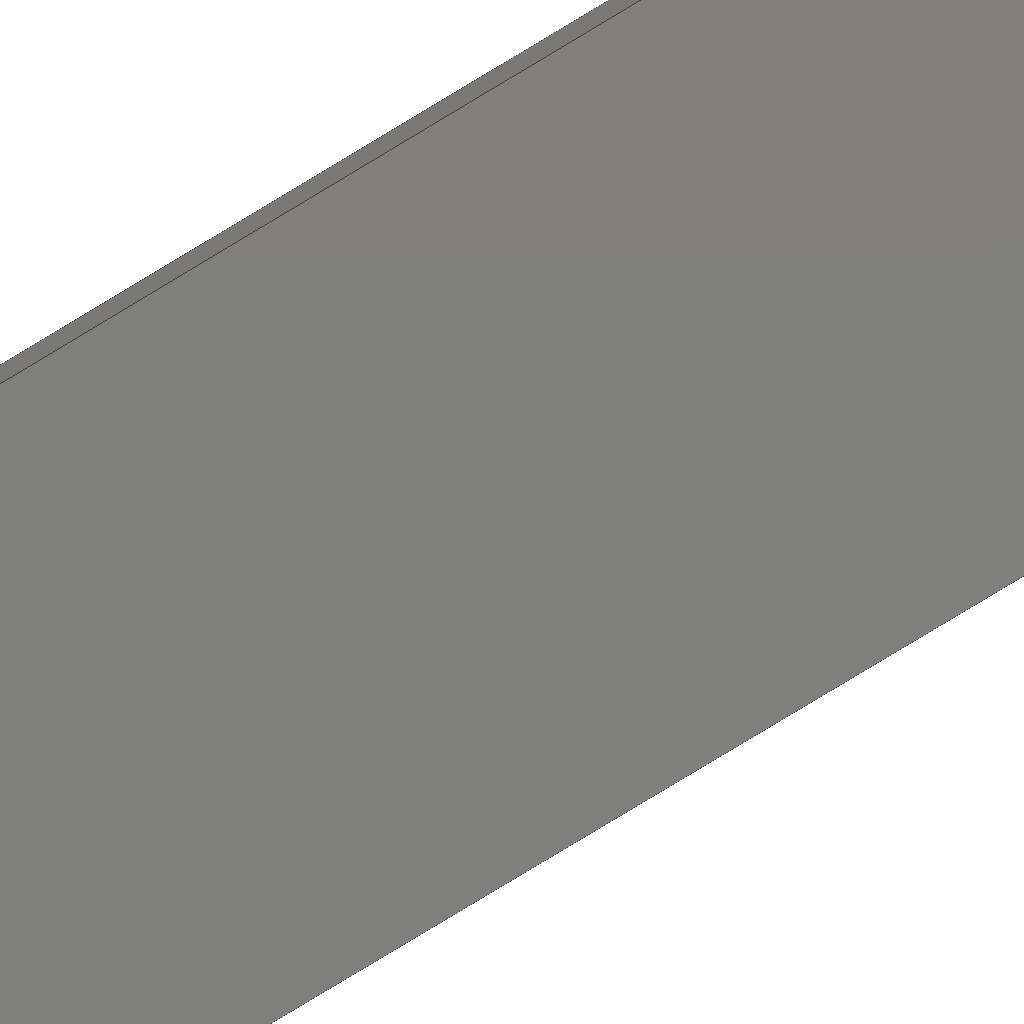
<metadata>
{"format":"step","ext":"step","renderer":"f3d","projection":"perspective","resolution":1024,"background":"white","views":[{"elev":-78.9,"azim":-58.7,"up":"+Z"}]}
</metadata>
<code>
ISO-10303-21;
DATA;
#1=MECHANICAL_DESIGN_GEOMETRIC_PRESENTATION_REPRESENTATION('',(#4),#446);
#2=SHAPE_REPRESENTATION_RELATIONSHIP('SRR','None',#453,#3);
#3=ADVANCED_BREP_SHAPE_REPRESENTATION('',(#5),#445);
#4=STYLED_ITEM('',(#462),#5);
#5=MANIFOLD_SOLID_BREP('Body1',#258);
#6=CYLINDRICAL_SURFACE('',#280,0.025);
#7=CYLINDRICAL_SURFACE('',#283,0.025);
#8=CYLINDRICAL_SURFACE('',#288,0.075);
#9=CYLINDRICAL_SURFACE('',#291,0.075);
#10=FACE_OUTER_BOUND('',#24,.T.);
#11=FACE_OUTER_BOUND('',#25,.T.);
#12=FACE_OUTER_BOUND('',#26,.T.);
#13=FACE_OUTER_BOUND('',#27,.T.);
#14=FACE_OUTER_BOUND('',#28,.T.);
#15=FACE_OUTER_BOUND('',#29,.T.);
#16=FACE_OUTER_BOUND('',#30,.T.);
#17=FACE_OUTER_BOUND('',#31,.T.);
#18=FACE_OUTER_BOUND('',#32,.T.);
#19=FACE_OUTER_BOUND('',#33,.T.);
#20=FACE_OUTER_BOUND('',#34,.T.);
#21=FACE_OUTER_BOUND('',#35,.T.);
#22=FACE_OUTER_BOUND('',#36,.T.);
#23=FACE_OUTER_BOUND('',#37,.T.);
#24=EDGE_LOOP('',(#162,#163,#164,#165,#166,#167,#168,#169,#170,#171,#172,
#173));
#25=EDGE_LOOP('',(#174,#175,#176,#177));
#26=EDGE_LOOP('',(#178,#179,#180,#181));
#27=EDGE_LOOP('',(#182,#183,#184,#185));
#28=EDGE_LOOP('',(#186,#187,#188,#189));
#29=EDGE_LOOP('',(#190,#191,#192,#193));
#30=EDGE_LOOP('',(#194,#195,#196,#197));
#31=EDGE_LOOP('',(#198,#199,#200,#201));
#32=EDGE_LOOP('',(#202,#203,#204,#205));
#33=EDGE_LOOP('',(#206,#207,#208,#209));
#34=EDGE_LOOP('',(#210,#211,#212,#213));
#35=EDGE_LOOP('',(#214,#215,#216,#217));
#36=EDGE_LOOP('',(#218,#219,#220,#221));
#37=EDGE_LOOP('',(#222,#223,#224,#225,#226,#227,#228,#229,#230,#231,#232,
#233));
#38=LINE('',#374,#66);
#39=LINE('',#376,#67);
#40=LINE('',#378,#68);
#41=LINE('',#382,#69);
#42=LINE('',#386,#70);
#43=LINE('',#388,#71);
#44=LINE('',#390,#72);
#45=LINE('',#393,#73);
#46=LINE('',#396,#74);
#47=LINE('',#398,#75);
#48=LINE('',#399,#76);
#49=LINE('',#402,#77);
#50=LINE('',#403,#78);
#51=LINE('',#406,#79);
#52=LINE('',#407,#80);
#53=LINE('',#411,#81);
#54=LINE('',#414,#82);
#55=LINE('',#415,#83);
#56=LINE('',#419,#84);
#57=LINE('',#422,#85);
#58=LINE('',#423,#86);
#59=LINE('',#426,#87);
#60=LINE('',#427,#88);
#61=LINE('',#430,#89);
#62=LINE('',#431,#90);
#63=LINE('',#435,#91);
#64=LINE('',#438,#92);
#65=LINE('',#439,#93);
#66=VECTOR('',#300,1);
#67=VECTOR('',#301,1);
#68=VECTOR('',#302,1);
#69=VECTOR('',#305,1);
#70=VECTOR('',#308,1);
#71=VECTOR('',#309,1);
#72=VECTOR('',#310,1);
#73=VECTOR('',#313,1);
#74=VECTOR('',#316,1);
#75=VECTOR('',#317,1);
#76=VECTOR('',#318,1);
#77=VECTOR('',#321,1);
#78=VECTOR('',#322,1);
#79=VECTOR('',#325,1);
#80=VECTOR('',#326,1);
#81=VECTOR('',#331,1);
#82=VECTOR('',#334,1);
#83=VECTOR('',#335,1);
#84=VECTOR('',#340,1);
#85=VECTOR('',#343,1);
#86=VECTOR('',#344,1);
#87=VECTOR('',#347,1);
#88=VECTOR('',#348,1);
#89=VECTOR('',#351,1);
#90=VECTOR('',#352,1);
#91=VECTOR('',#357,1);
#92=VECTOR('',#360,1);
#93=VECTOR('',#361,1);
#94=CIRCLE('',#273,0.075);
#95=CIRCLE('',#274,0.025);
#96=CIRCLE('',#275,0.025);
#97=CIRCLE('',#276,0.075);
#98=CIRCLE('',#281,0.025);
#99=CIRCLE('',#284,0.025);
#100=CIRCLE('',#289,0.075);
#101=CIRCLE('',#292,0.075);
#102=VERTEX_POINT('',#370);
#103=VERTEX_POINT('',#371);
#104=VERTEX_POINT('',#373);
#105=VERTEX_POINT('',#375);
#106=VERTEX_POINT('',#377);
#107=VERTEX_POINT('',#379);
#108=VERTEX_POINT('',#381);
#109=VERTEX_POINT('',#383);
#110=VERTEX_POINT('',#385);
#111=VERTEX_POINT('',#387);
#112=VERTEX_POINT('',#389);
#113=VERTEX_POINT('',#391);
#114=VERTEX_POINT('',#395);
#115=VERTEX_POINT('',#397);
#116=VERTEX_POINT('',#401);
#117=VERTEX_POINT('',#405);
#118=VERTEX_POINT('',#409);
#119=VERTEX_POINT('',#413);
#120=VERTEX_POINT('',#417);
#121=VERTEX_POINT('',#421);
#122=VERTEX_POINT('',#425);
#123=VERTEX_POINT('',#429);
#124=VERTEX_POINT('',#433);
#125=VERTEX_POINT('',#437);
#126=EDGE_CURVE('',#102,#103,#94,.T.);
#127=EDGE_CURVE('',#103,#104,#38,.T.);
#128=EDGE_CURVE('',#104,#105,#39,.T.);
#129=EDGE_CURVE('',#105,#106,#40,.T.);
#130=EDGE_CURVE('',#106,#107,#95,.T.);
#131=EDGE_CURVE('',#107,#108,#41,.T.);
#132=EDGE_CURVE('',#108,#109,#96,.T.);
#133=EDGE_CURVE('',#109,#110,#42,.T.);
#134=EDGE_CURVE('',#110,#111,#43,.T.);
#135=EDGE_CURVE('',#111,#112,#44,.T.);
#136=EDGE_CURVE('',#112,#113,#97,.T.);
#137=EDGE_CURVE('',#113,#102,#45,.T.);
#138=EDGE_CURVE('',#114,#103,#46,.T.);
#139=EDGE_CURVE('',#115,#114,#47,.T.);
#140=EDGE_CURVE('',#104,#115,#48,.T.);
#141=EDGE_CURVE('',#116,#115,#49,.T.);
#142=EDGE_CURVE('',#105,#116,#50,.T.);
#143=EDGE_CURVE('',#117,#116,#51,.T.);
#144=EDGE_CURVE('',#106,#117,#52,.T.);
#145=EDGE_CURVE('',#118,#117,#98,.T.);
#146=EDGE_CURVE('',#107,#118,#53,.T.);
#147=EDGE_CURVE('',#119,#118,#54,.T.);
#148=EDGE_CURVE('',#108,#119,#55,.T.);
#149=EDGE_CURVE('',#120,#119,#99,.T.);
#150=EDGE_CURVE('',#109,#120,#56,.T.);
#151=EDGE_CURVE('',#121,#120,#57,.T.);
#152=EDGE_CURVE('',#110,#121,#58,.T.);
#153=EDGE_CURVE('',#122,#121,#59,.T.);
#154=EDGE_CURVE('',#111,#122,#60,.T.);
#155=EDGE_CURVE('',#123,#122,#61,.T.);
#156=EDGE_CURVE('',#112,#123,#62,.T.);
#157=EDGE_CURVE('',#124,#123,#100,.T.);
#158=EDGE_CURVE('',#113,#124,#63,.T.);
#159=EDGE_CURVE('',#125,#124,#64,.T.);
#160=EDGE_CURVE('',#102,#125,#65,.T.);
#161=EDGE_CURVE('',#114,#125,#101,.T.);
#162=ORIENTED_EDGE('',*,*,#126,.T.);
#163=ORIENTED_EDGE('',*,*,#127,.T.);
#164=ORIENTED_EDGE('',*,*,#128,.T.);
#165=ORIENTED_EDGE('',*,*,#129,.T.);
#166=ORIENTED_EDGE('',*,*,#130,.T.);
#167=ORIENTED_EDGE('',*,*,#131,.T.);
#168=ORIENTED_EDGE('',*,*,#132,.T.);
#169=ORIENTED_EDGE('',*,*,#133,.T.);
#170=ORIENTED_EDGE('',*,*,#134,.T.);
#171=ORIENTED_EDGE('',*,*,#135,.T.);
#172=ORIENTED_EDGE('',*,*,#136,.T.);
#173=ORIENTED_EDGE('',*,*,#137,.T.);
#174=ORIENTED_EDGE('',*,*,#138,.F.);
#175=ORIENTED_EDGE('',*,*,#139,.F.);
#176=ORIENTED_EDGE('',*,*,#140,.F.);
#177=ORIENTED_EDGE('',*,*,#127,.F.);
#178=ORIENTED_EDGE('',*,*,#140,.T.);
#179=ORIENTED_EDGE('',*,*,#141,.F.);
#180=ORIENTED_EDGE('',*,*,#142,.F.);
#181=ORIENTED_EDGE('',*,*,#128,.F.);
#182=ORIENTED_EDGE('',*,*,#142,.T.);
#183=ORIENTED_EDGE('',*,*,#143,.F.);
#184=ORIENTED_EDGE('',*,*,#144,.F.);
#185=ORIENTED_EDGE('',*,*,#129,.F.);
#186=ORIENTED_EDGE('',*,*,#144,.T.);
#187=ORIENTED_EDGE('',*,*,#145,.F.);
#188=ORIENTED_EDGE('',*,*,#146,.F.);
#189=ORIENTED_EDGE('',*,*,#130,.F.);
#190=ORIENTED_EDGE('',*,*,#146,.T.);
#191=ORIENTED_EDGE('',*,*,#147,.F.);
#192=ORIENTED_EDGE('',*,*,#148,.F.);
#193=ORIENTED_EDGE('',*,*,#131,.F.);
#194=ORIENTED_EDGE('',*,*,#148,.T.);
#195=ORIENTED_EDGE('',*,*,#149,.F.);
#196=ORIENTED_EDGE('',*,*,#150,.F.);
#197=ORIENTED_EDGE('',*,*,#132,.F.);
#198=ORIENTED_EDGE('',*,*,#150,.T.);
#199=ORIENTED_EDGE('',*,*,#151,.F.);
#200=ORIENTED_EDGE('',*,*,#152,.F.);
#201=ORIENTED_EDGE('',*,*,#133,.F.);
#202=ORIENTED_EDGE('',*,*,#152,.T.);
#203=ORIENTED_EDGE('',*,*,#153,.F.);
#204=ORIENTED_EDGE('',*,*,#154,.F.);
#205=ORIENTED_EDGE('',*,*,#134,.F.);
#206=ORIENTED_EDGE('',*,*,#154,.T.);
#207=ORIENTED_EDGE('',*,*,#155,.F.);
#208=ORIENTED_EDGE('',*,*,#156,.F.);
#209=ORIENTED_EDGE('',*,*,#135,.F.);
#210=ORIENTED_EDGE('',*,*,#156,.T.);
#211=ORIENTED_EDGE('',*,*,#157,.F.);
#212=ORIENTED_EDGE('',*,*,#158,.F.);
#213=ORIENTED_EDGE('',*,*,#136,.F.);
#214=ORIENTED_EDGE('',*,*,#158,.T.);
#215=ORIENTED_EDGE('',*,*,#159,.F.);
#216=ORIENTED_EDGE('',*,*,#160,.F.);
#217=ORIENTED_EDGE('',*,*,#137,.F.);
#218=ORIENTED_EDGE('',*,*,#160,.T.);
#219=ORIENTED_EDGE('',*,*,#161,.F.);
#220=ORIENTED_EDGE('',*,*,#138,.T.);
#221=ORIENTED_EDGE('',*,*,#126,.F.);
#222=ORIENTED_EDGE('',*,*,#161,.T.);
#223=ORIENTED_EDGE('',*,*,#159,.T.);
#224=ORIENTED_EDGE('',*,*,#157,.T.);
#225=ORIENTED_EDGE('',*,*,#155,.T.);
#226=ORIENTED_EDGE('',*,*,#153,.T.);
#227=ORIENTED_EDGE('',*,*,#151,.T.);
#228=ORIENTED_EDGE('',*,*,#149,.T.);
#229=ORIENTED_EDGE('',*,*,#147,.T.);
#230=ORIENTED_EDGE('',*,*,#145,.T.);
#231=ORIENTED_EDGE('',*,*,#143,.T.);
#232=ORIENTED_EDGE('',*,*,#141,.T.);
#233=ORIENTED_EDGE('',*,*,#139,.T.);
#234=PLANE('',#272);
#235=PLANE('',#277);
#236=PLANE('',#278);
#237=PLANE('',#279);
#238=PLANE('',#282);
#239=PLANE('',#285);
#240=PLANE('',#286);
#241=PLANE('',#287);
#242=PLANE('',#290);
#243=PLANE('',#293);
#244=ADVANCED_FACE('',(#10),#234,.F.);
#245=ADVANCED_FACE('',(#11),#235,.T.);
#246=ADVANCED_FACE('',(#12),#236,.T.);
#247=ADVANCED_FACE('',(#13),#237,.T.);
#248=ADVANCED_FACE('',(#14),#6,.F.);
#249=ADVANCED_FACE('',(#15),#238,.T.);
#250=ADVANCED_FACE('',(#16),#7,.F.);
#251=ADVANCED_FACE('',(#17),#239,.T.);
#252=ADVANCED_FACE('',(#18),#240,.T.);
#253=ADVANCED_FACE('',(#19),#241,.T.);
#254=ADVANCED_FACE('',(#20),#8,.T.);
#255=ADVANCED_FACE('',(#21),#242,.T.);
#256=ADVANCED_FACE('',(#22),#9,.T.);
#257=ADVANCED_FACE('',(#23),#243,.T.);
#258=CLOSED_SHELL('',(#244,#245,#246,#247,#248,#249,#250,#251,#252,#253,
#254,#255,#256,#257));
#259=DERIVED_UNIT_ELEMENT(#261,1);
#260=DERIVED_UNIT_ELEMENT(#448,3);
#261=(
MASS_UNIT()
NAMED_UNIT(*)
SI_UNIT(.KILO.,.GRAM.)
);
#262=DERIVED_UNIT((#259,#260));
#263=MEASURE_REPRESENTATION_ITEM('density measure',
POSITIVE_RATIO_MEASURE(1060),#262);
#264=PROPERTY_DEFINITION_REPRESENTATION(#269,#266);
#265=PROPERTY_DEFINITION_REPRESENTATION(#270,#267);
#266=REPRESENTATION('material name',(#268),#445);
#267=REPRESENTATION('density',(#263),#445);
#268=DESCRIPTIVE_REPRESENTATION_ITEM('ABS Plastic','ABS Plastic');
#269=PROPERTY_DEFINITION('material property','material name',#455);
#270=PROPERTY_DEFINITION('material property','density of part',#455);
#271=AXIS2_PLACEMENT_3D('placement',#368,#294,#295);
#272=AXIS2_PLACEMENT_3D('',#369,#296,#297);
#273=AXIS2_PLACEMENT_3D('',#372,#298,#299);
#274=AXIS2_PLACEMENT_3D('',#380,#303,#304);
#275=AXIS2_PLACEMENT_3D('',#384,#306,#307);
#276=AXIS2_PLACEMENT_3D('',#392,#311,#312);
#277=AXIS2_PLACEMENT_3D('',#394,#314,#315);
#278=AXIS2_PLACEMENT_3D('',#400,#319,#320);
#279=AXIS2_PLACEMENT_3D('',#404,#323,#324);
#280=AXIS2_PLACEMENT_3D('',#408,#327,#328);
#281=AXIS2_PLACEMENT_3D('',#410,#329,#330);
#282=AXIS2_PLACEMENT_3D('',#412,#332,#333);
#283=AXIS2_PLACEMENT_3D('',#416,#336,#337);
#284=AXIS2_PLACEMENT_3D('',#418,#338,#339);
#285=AXIS2_PLACEMENT_3D('',#420,#341,#342);
#286=AXIS2_PLACEMENT_3D('',#424,#345,#346);
#287=AXIS2_PLACEMENT_3D('',#428,#349,#350);
#288=AXIS2_PLACEMENT_3D('',#432,#353,#354);
#289=AXIS2_PLACEMENT_3D('',#434,#355,#356);
#290=AXIS2_PLACEMENT_3D('',#436,#358,#359);
#291=AXIS2_PLACEMENT_3D('',#440,#362,#363);
#292=AXIS2_PLACEMENT_3D('',#441,#364,#365);
#293=AXIS2_PLACEMENT_3D('',#442,#366,#367);
#294=DIRECTION('axis',(0,0,1));
#295=DIRECTION('refdir',(1,0,0));
#296=DIRECTION('center_axis',(1,0,0));
#297=DIRECTION('ref_axis',(0,1,0));
#298=DIRECTION('center_axis',(-1,0,0));
#299=DIRECTION('ref_axis',(0,1,5.921e-15));
#300=DIRECTION('',(0,0,-1));
#301=DIRECTION('',(0,-1,0));
#302=DIRECTION('',(0,0,1));
#303=DIRECTION('center_axis',(1,0,0));
#304=DIRECTION('ref_axis',(0,1,5.329e-14));
#305=DIRECTION('',(0,-1,2.495e-17));
#306=DIRECTION('center_axis',(1,0,0));
#307=DIRECTION('ref_axis',(0,1.332e-14,1));
#308=DIRECTION('',(0,0,-1));
#309=DIRECTION('',(0,-1,6.661e-15));
#310=DIRECTION('',(0,0,1));
#311=DIRECTION('center_axis',(-1,0,0));
#312=DIRECTION('ref_axis',(0,1.48e-15,1));
#313=DIRECTION('',(0,1,-2.495e-17));
#314=DIRECTION('center_axis',(0,1,0));
#315=DIRECTION('ref_axis',(0,0,1));
#316=DIRECTION('',(-1,0,0));
#317=DIRECTION('',(0,0,1));
#318=DIRECTION('',(1,0,0));
#319=DIRECTION('center_axis',(0,0,-1));
#320=DIRECTION('ref_axis',(0,1,0));
#321=DIRECTION('',(0,1,0));
#322=DIRECTION('',(1,0,0));
#323=DIRECTION('center_axis',(0,-1,0));
#324=DIRECTION('ref_axis',(0,0,-1));
#325=DIRECTION('',(0,0,-1));
#326=DIRECTION('',(1,0,0));
#327=DIRECTION('center_axis',(1,0,0));
#328=DIRECTION('ref_axis',(0,1,5.329e-14));
#329=DIRECTION('center_axis',(-1,0,0));
#330=DIRECTION('ref_axis',(0,1,5.329e-14));
#331=DIRECTION('',(1,0,0));
#332=DIRECTION('center_axis',(0,-2.495e-17,-1));
#333=DIRECTION('ref_axis',(0,1,-2.495e-17));
#334=DIRECTION('',(0,1,-2.495e-17));
#335=DIRECTION('',(1,0,0));
#336=DIRECTION('center_axis',(1,0,0));
#337=DIRECTION('ref_axis',(0,1.332e-14,1));
#338=DIRECTION('center_axis',(-1,0,0));
#339=DIRECTION('ref_axis',(0,1.332e-14,1));
#340=DIRECTION('',(1,0,0));
#341=DIRECTION('center_axis',(0,1,0));
#342=DIRECTION('ref_axis',(0,0,1));
#343=DIRECTION('',(0,0,1));
#344=DIRECTION('',(1,0,0));
#345=DIRECTION('center_axis',(0,-6.661e-15,-1));
#346=DIRECTION('ref_axis',(0,1,-6.661e-15));
#347=DIRECTION('',(0,1,-6.661e-15));
#348=DIRECTION('',(1,0,0));
#349=DIRECTION('center_axis',(0,-1,0));
#350=DIRECTION('ref_axis',(0,0,-1));
#351=DIRECTION('',(0,0,-1));
#352=DIRECTION('',(1,0,0));
#353=DIRECTION('center_axis',(1,0,0));
#354=DIRECTION('ref_axis',(0,1.48e-15,1));
#355=DIRECTION('center_axis',(1,0,0));
#356=DIRECTION('ref_axis',(0,1.48e-15,1));
#357=DIRECTION('',(1,0,0));
#358=DIRECTION('center_axis',(0,2.495e-17,1));
#359=DIRECTION('ref_axis',(0,-1,2.495e-17));
#360=DIRECTION('',(0,-1,2.495e-17));
#361=DIRECTION('',(1,0,0));
#362=DIRECTION('center_axis',(1,0,0));
#363=DIRECTION('ref_axis',(0,1,5.921e-15));
#364=DIRECTION('center_axis',(1,0,0));
#365=DIRECTION('ref_axis',(0,1,5.921e-15));
#366=DIRECTION('center_axis',(1,0,0));
#367=DIRECTION('ref_axis',(0,1,0));
#368=CARTESIAN_POINT('',(0,0,0));
#369=CARTESIAN_POINT('Origin',(-0.1588,1.933,0.615));
#370=CARTESIAN_POINT('',(-0.1588,4.157,0.74));
#371=CARTESIAN_POINT('',(-0.1588,4.232,0.665));
#372=CARTESIAN_POINT('Origin',(-0.1588,4.157,0.665));
#373=CARTESIAN_POINT('',(-0.1588,4.232,0.49));
#374=CARTESIAN_POINT('',(-0.1588,4.232,0.665));
#375=CARTESIAN_POINT('',(-0.1588,4.183,0.49));
#376=CARTESIAN_POINT('',(-0.1588,4.232,0.49));
#377=CARTESIAN_POINT('',(-0.1588,4.183,0.665));
#378=CARTESIAN_POINT('',(-0.1588,4.183,0.49));
#379=CARTESIAN_POINT('',(-0.1588,4.157,0.69));
#380=CARTESIAN_POINT('Origin',(-0.1588,4.157,0.665));
#381=CARTESIAN_POINT('',(-0.1588,-0.2925,0.69));
#382=CARTESIAN_POINT('',(-0.1588,4.157,0.69));
#383=CARTESIAN_POINT('',(-0.1588,-0.3175,0.665));
#384=CARTESIAN_POINT('Origin',(-0.1588,-0.2925,0.665));
#385=CARTESIAN_POINT('',(-0.1588,-0.3175,0.49));
#386=CARTESIAN_POINT('',(-0.1588,-0.3175,0.665));
#387=CARTESIAN_POINT('',(-0.1588,-0.3675,0.49));
#388=CARTESIAN_POINT('',(-0.1588,-0.3175,0.49));
#389=CARTESIAN_POINT('',(-0.1588,-0.3675,0.665));
#390=CARTESIAN_POINT('',(-0.1588,-0.3675,0.49));
#391=CARTESIAN_POINT('',(-0.1588,-0.2925,0.74));
#392=CARTESIAN_POINT('Origin',(-0.1588,-0.2925,0.665));
#393=CARTESIAN_POINT('',(-0.1588,-0.2925,0.74));
#394=CARTESIAN_POINT('Origin',(0,4.232,0.49));
#395=CARTESIAN_POINT('',(0.1588,4.232,0.665));
#396=CARTESIAN_POINT('',(0,4.232,0.665));
#397=CARTESIAN_POINT('',(0.1588,4.232,0.49));
#398=CARTESIAN_POINT('',(0.1588,4.232,0.665));
#399=CARTESIAN_POINT('',(0,4.232,0.49));
#400=CARTESIAN_POINT('Origin',(0,4.183,0.49));
#401=CARTESIAN_POINT('',(0.1588,4.183,0.49));
#402=CARTESIAN_POINT('',(0.1588,4.232,0.49));
#403=CARTESIAN_POINT('',(0,4.183,0.49));
#404=CARTESIAN_POINT('Origin',(0,4.183,0.665));
#405=CARTESIAN_POINT('',(0.1588,4.183,0.665));
#406=CARTESIAN_POINT('',(0.1588,4.183,0.49));
#407=CARTESIAN_POINT('',(0,4.183,0.665));
#408=CARTESIAN_POINT('Origin',(0,4.157,0.665));
#409=CARTESIAN_POINT('',(0.1588,4.157,0.69));
#410=CARTESIAN_POINT('Origin',(0.1588,4.157,0.665));
#411=CARTESIAN_POINT('',(0,4.157,0.69));
#412=CARTESIAN_POINT('Origin',(0,-0.2925,0.69));
#413=CARTESIAN_POINT('',(0.1588,-0.2925,0.69));
#414=CARTESIAN_POINT('',(0.1588,4.157,0.69));
#415=CARTESIAN_POINT('',(0,-0.2925,0.69));
#416=CARTESIAN_POINT('Origin',(0,-0.2925,0.665));
#417=CARTESIAN_POINT('',(0.1588,-0.3175,0.665));
#418=CARTESIAN_POINT('Origin',(0.1588,-0.2925,0.665));
#419=CARTESIAN_POINT('',(0,-0.3175,0.665));
#420=CARTESIAN_POINT('Origin',(0,-0.3175,0.49));
#421=CARTESIAN_POINT('',(0.1588,-0.3175,0.49));
#422=CARTESIAN_POINT('',(0.1588,-0.3175,0.665));
#423=CARTESIAN_POINT('',(0,-0.3175,0.49));
#424=CARTESIAN_POINT('Origin',(0,-0.3675,0.49));
#425=CARTESIAN_POINT('',(0.1588,-0.3675,0.49));
#426=CARTESIAN_POINT('',(0.1588,-0.3175,0.49));
#427=CARTESIAN_POINT('',(0,-0.3675,0.49));
#428=CARTESIAN_POINT('Origin',(0,-0.3675,0.665));
#429=CARTESIAN_POINT('',(0.1588,-0.3675,0.665));
#430=CARTESIAN_POINT('',(0.1588,-0.3675,0.49));
#431=CARTESIAN_POINT('',(0,-0.3675,0.665));
#432=CARTESIAN_POINT('Origin',(0,-0.2925,0.665));
#433=CARTESIAN_POINT('',(0.1588,-0.2925,0.74));
#434=CARTESIAN_POINT('Origin',(0.1588,-0.2925,0.665));
#435=CARTESIAN_POINT('',(0,-0.2925,0.74));
#436=CARTESIAN_POINT('Origin',(0,4.157,0.74));
#437=CARTESIAN_POINT('',(0.1588,4.157,0.74));
#438=CARTESIAN_POINT('',(0.1588,-0.2925,0.74));
#439=CARTESIAN_POINT('',(0,4.157,0.74));
#440=CARTESIAN_POINT('Origin',(0,4.157,0.665));
#441=CARTESIAN_POINT('Origin',(0.1588,4.157,0.665));
#442=CARTESIAN_POINT('Origin',(0.1588,1.933,0.615));
#443=UNCERTAINTY_MEASURE_WITH_UNIT(LENGTH_MEASURE(0.001),#447,
'DISTANCE_ACCURACY_VALUE',
'Maximum model space distance between geometric entities at asserted c
onnectivities');
#444=UNCERTAINTY_MEASURE_WITH_UNIT(LENGTH_MEASURE(0.001),#447,
'DISTANCE_ACCURACY_VALUE',
'Maximum model space distance between geometric entities at asserted c
onnectivities');
#445=(
GEOMETRIC_REPRESENTATION_CONTEXT(3)
GLOBAL_UNCERTAINTY_ASSIGNED_CONTEXT((#443))
GLOBAL_UNIT_ASSIGNED_CONTEXT((#447,#449,#450))
REPRESENTATION_CONTEXT('','3D')
);
#446=(
GEOMETRIC_REPRESENTATION_CONTEXT(3)
GLOBAL_UNCERTAINTY_ASSIGNED_CONTEXT((#444))
GLOBAL_UNIT_ASSIGNED_CONTEXT((#447,#449,#450))
REPRESENTATION_CONTEXT('','3D')
);
#447=(
LENGTH_UNIT()
NAMED_UNIT(*)
SI_UNIT(.CENTI.,.METRE.)
);
#448=(
LENGTH_UNIT()
NAMED_UNIT(*)
SI_UNIT($,.METRE.)
);
#449=(
NAMED_UNIT(*)
PLANE_ANGLE_UNIT()
SI_UNIT($,.RADIAN.)
);
#450=(
NAMED_UNIT(*)
SI_UNIT($,.STERADIAN.)
SOLID_ANGLE_UNIT()
);
#451=SHAPE_DEFINITION_REPRESENTATION(#452,#453);
#452=PRODUCT_DEFINITION_SHAPE('',$,#455);
#453=SHAPE_REPRESENTATION('',(#271),#445);
#454=PRODUCT_DEFINITION_CONTEXT('part definition',#459,'design');
#455=PRODUCT_DEFINITION('Engine hook','Engine hook',#456,#454);
#456=PRODUCT_DEFINITION_FORMATION('',$,#461);
#457=PRODUCT_RELATED_PRODUCT_CATEGORY('Engine hook','Engine hook',(#461));
#458=APPLICATION_PROTOCOL_DEFINITION('international standard',
'automotive_design',2009,#459);
#459=APPLICATION_CONTEXT(
'Core Data for Automotive Mechanical Design Process');
#460=PRODUCT_CONTEXT('part definition',#459,'mechanical');
#461=PRODUCT('Engine hook','Engine hook',$,(#460));
#462=PRESENTATION_STYLE_ASSIGNMENT((#463));
#463=SURFACE_STYLE_USAGE(.BOTH.,#464);
#464=SURFACE_SIDE_STYLE('',(#465));
#465=SURFACE_STYLE_FILL_AREA(#466);
#466=FILL_AREA_STYLE('ABS (White)',(#467));
#467=FILL_AREA_STYLE_COLOUR('ABS (White)',#468);
#468=COLOUR_RGB('ABS (White)',0.9647,0.9647,0.9529);
ENDSEC;
END-ISO-10303-21;

</code>
